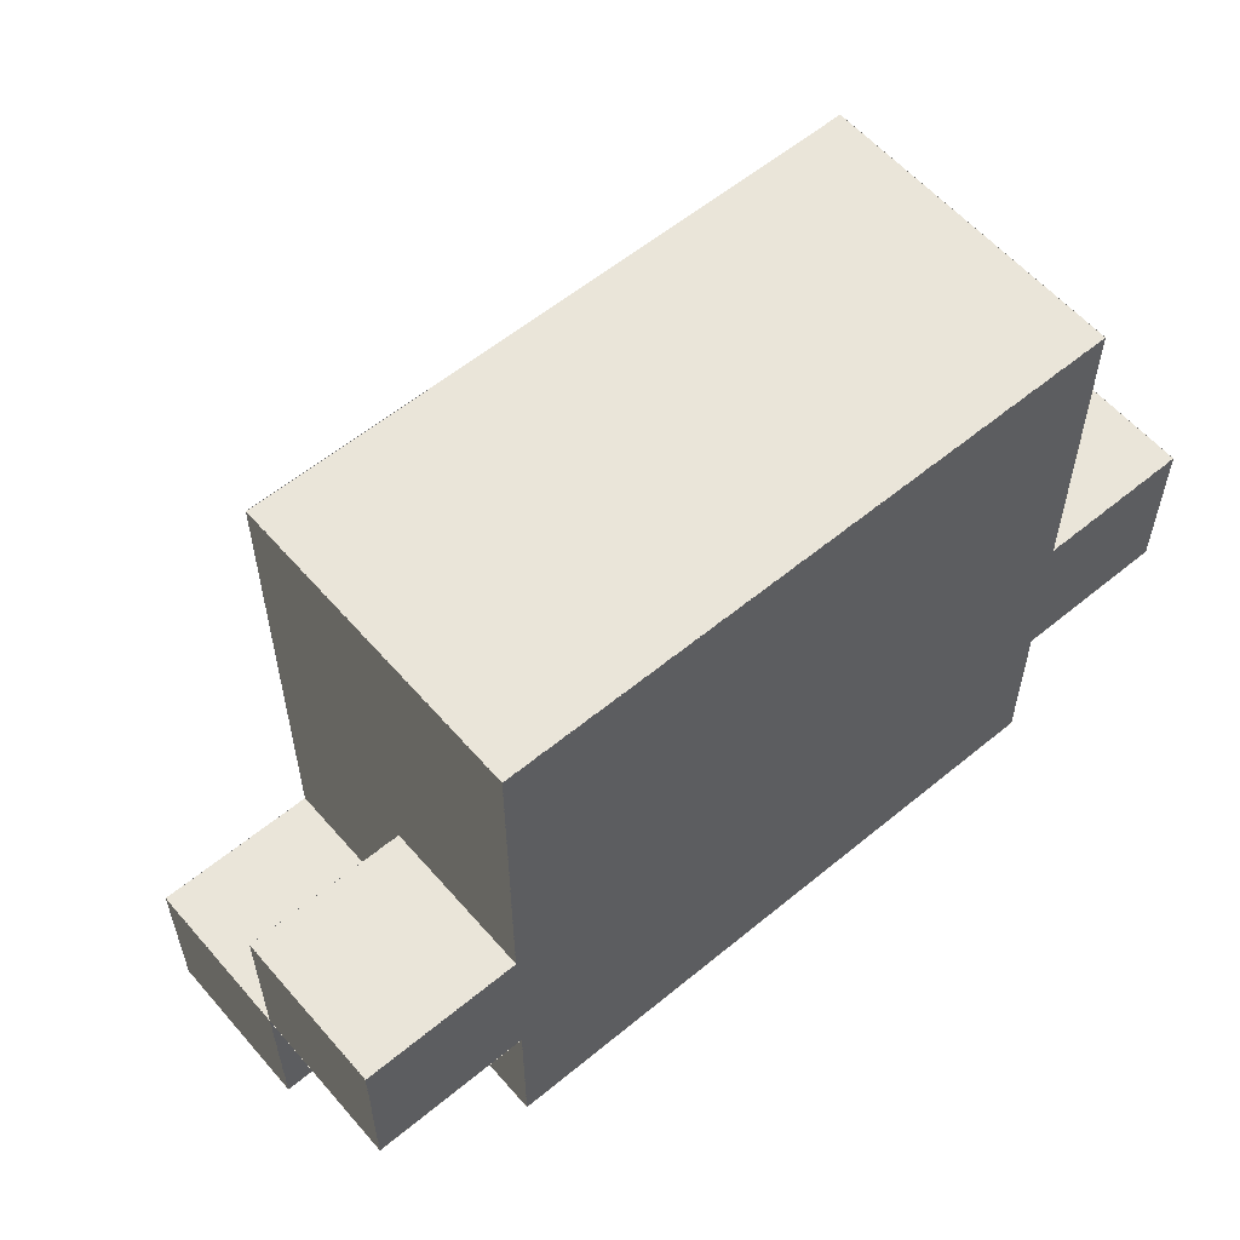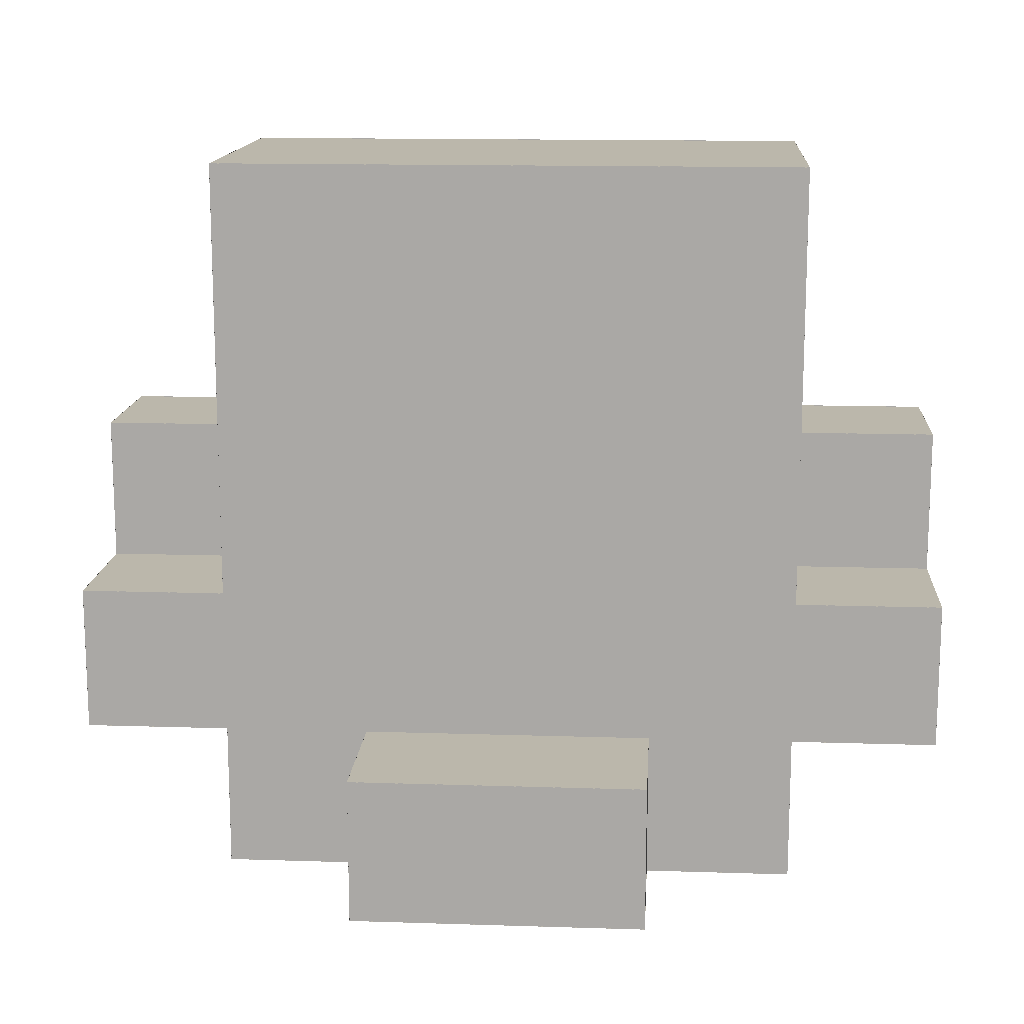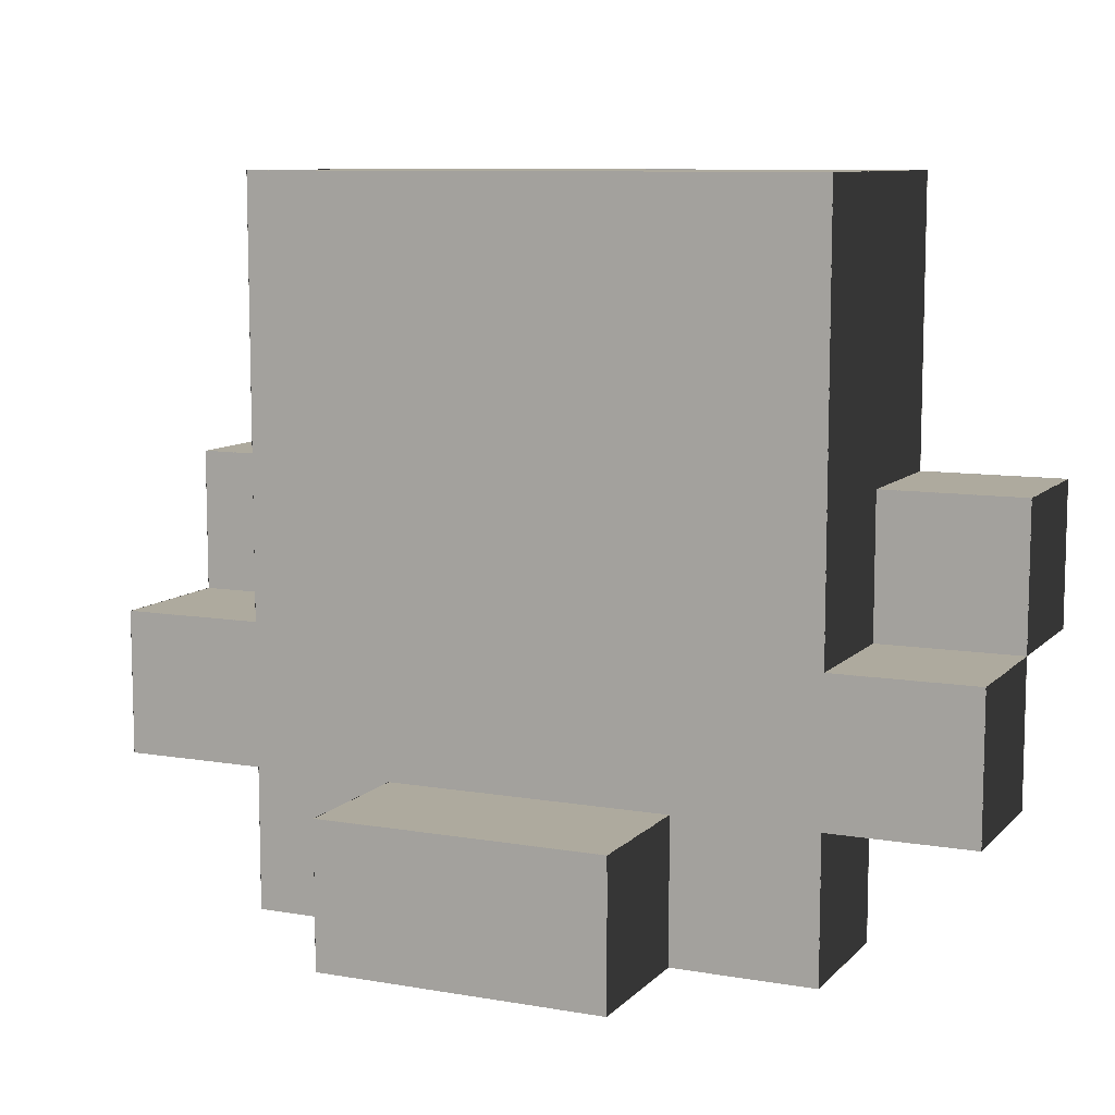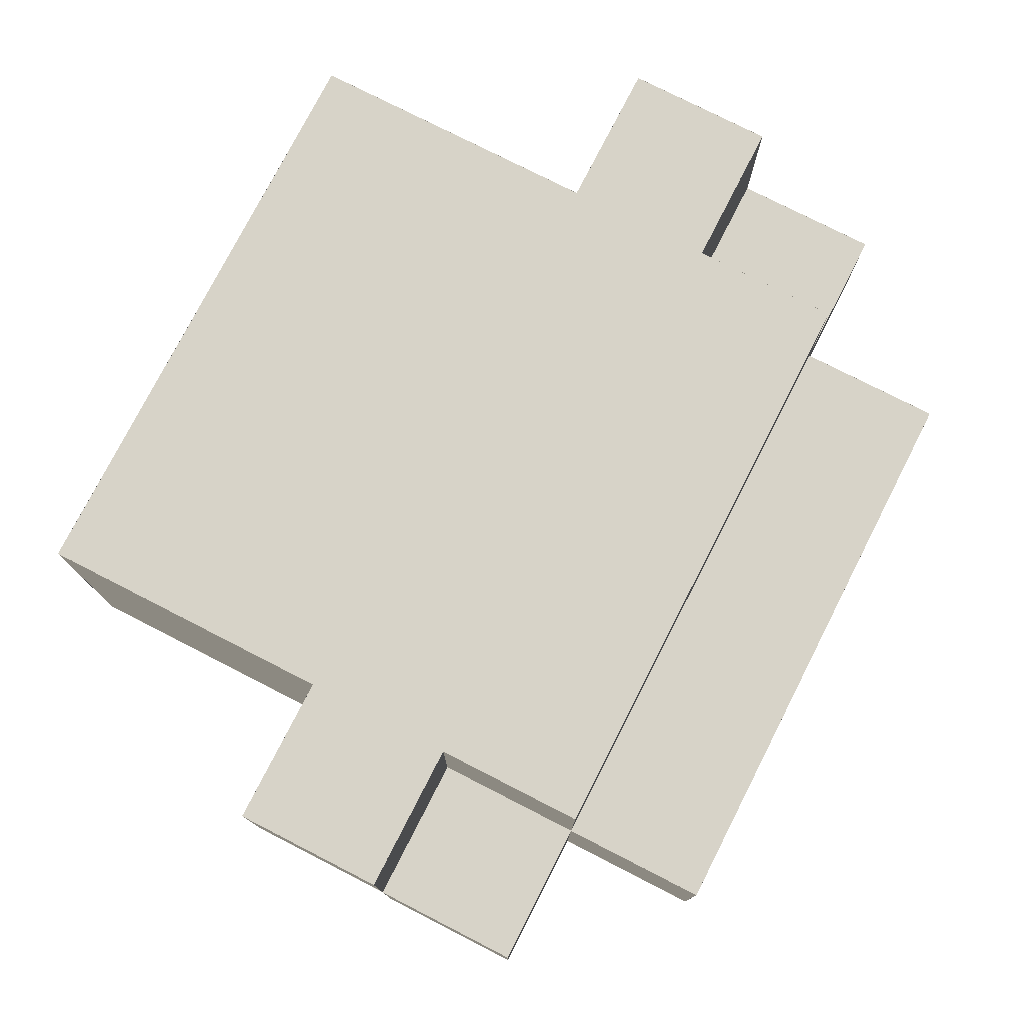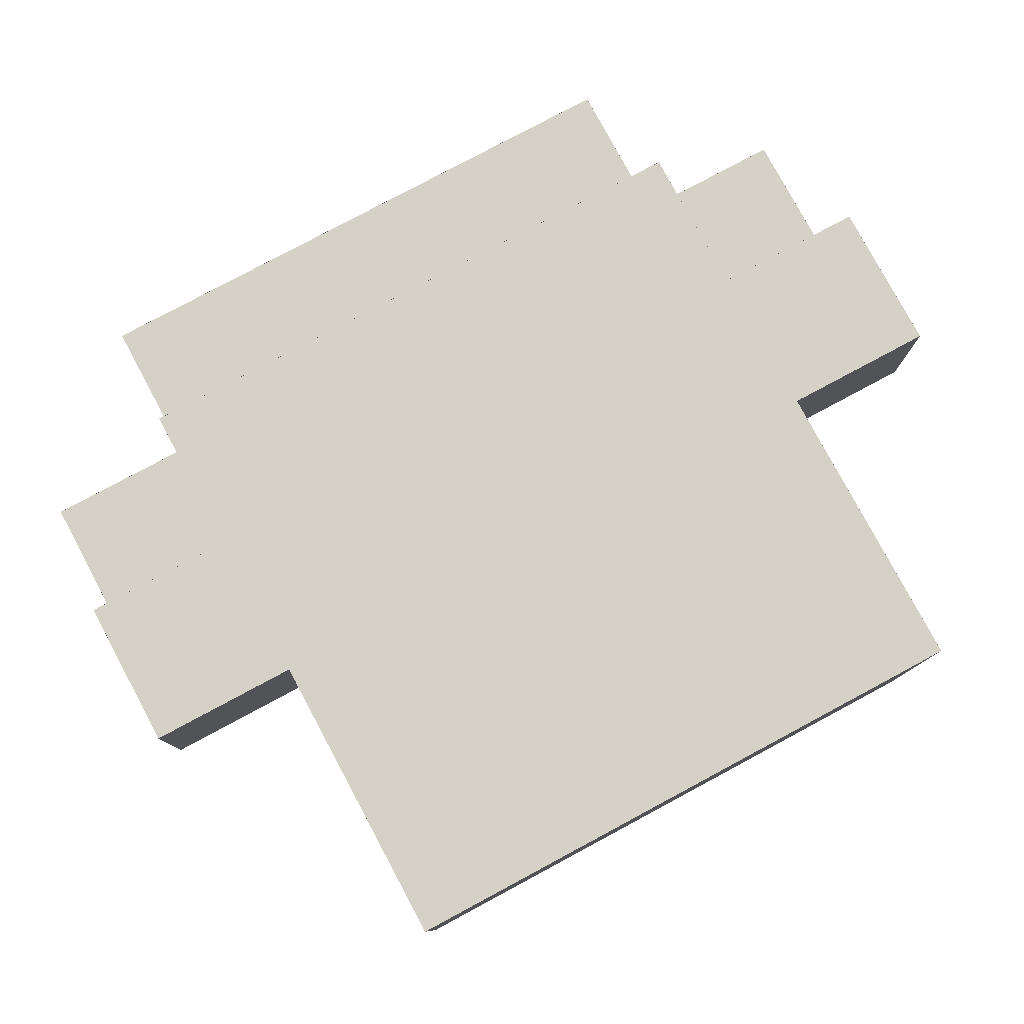
<metadata>
{"format":"obj","ext":"obj","renderer":"f3d","projection":"perspective","resolution":1024,"background":"white","views":[{"elev":58.2,"azim":139.5,"up":"+Z"},{"elev":14.2,"azim":4.0,"up":"+Z"},{"elev":9.3,"azim":24.3,"up":"+Z"},{"elev":77.0,"azim":117.1,"up":"+Y"},{"elev":79.1,"azim":-28.2,"up":"+Y"}]}
</metadata>
<code>
g AstromancerHead
v 3.001 0.501 -0.5
v 3.001 -0.501 -0.5
v 1.999 -0.501 -0.5
v 1.999 0.501 -0.5
v -0.999 1.5 1.499
v -0.999 1.5 2.501
v -2.001 1.5 2.501
v -2.001 1.5 1.499
v -0.999 1.5 0.499
v -0.999 1.5 1.501
v -2.001 1.5 1.501
v -2.001 1.5 0.499
v -0.999 1.5 -0.501
v -0.999 1.5 0.501
v -2.001 1.5 0.501
v -2.001 1.5 -0.501
v -0.999 1.5 -1.501
v -0.999 1.5 -0.499
v -2.001 1.5 -0.499
v -2.001 1.5 -1.501
v -0.999 0.5 -2.501
v -0.999 0.5 -1.499
v -2.001 0.5 -1.499
v -2.001 0.5 -2.501
v 0.0009999 1.5 1.499
v 0.0009999 1.5 2.501
v -1.001 1.5 2.501
v -1.001 1.5 1.499
v 0.0009999 1.5 0.499
v 0.0009999 1.5 1.501
v -1.001 1.5 1.501
v -1.001 1.5 0.499
v 0.0009999 1.5 -0.501
v 0.0009999 1.5 0.501
v -1.001 1.5 0.501
v -1.001 1.5 -0.501
v 0.0009999 1.5 -1.501
v 0.0009999 1.5 -0.499
v -1.001 1.5 -0.499
v -1.001 1.5 -1.501
v -1.999 0.5 -1.501
v -1.999 0.5 -0.499
v -3.001 0.5 -0.499
v -3.001 0.5 -1.501
v 0.0009999 0.5 -2.501
v 0.0009999 0.5 -1.499
v -1.001 0.5 -1.499
v -1.001 0.5 -2.501
v 1.001 1.5 0.499
v 1.001 1.5 1.501
v -0.0009999 1.5 1.501
v -0.0009999 1.5 0.499
v 1.001 1.5 -0.501
v 1.001 1.5 0.501
v -0.0009999 1.5 0.501
v -0.0009999 1.5 -0.501
v 1.001 1.5 -1.501
v 1.001 1.5 -0.499
v -0.0009999 1.5 -0.499
v -0.0009999 1.5 -1.501
v 1.001 0.5 -2.501
v 1.001 0.5 -1.499
v -0.0009999 0.5 -1.499
v -0.0009999 0.5 -2.501
v 2.001 1.5 1.499
v 2.001 1.5 2.501
v 0.999 1.5 2.501
v 0.999 1.5 1.499
v 2.001 1.5 0.499
v 2.001 1.5 1.501
v 0.999 1.5 1.501
v 0.999 1.5 0.499
v 2.001 1.5 -0.501
v 2.001 1.5 0.501
v 0.999 1.5 0.501
v 0.999 1.5 -0.501
v 2.001 1.5 -1.501
v 2.001 1.5 -0.499
v 0.999 1.5 -0.499
v 0.999 1.5 -1.501
v 2.001 0.5 -2.501
v 2.001 0.5 -1.499
v 0.999 0.5 -1.499
v 0.999 0.5 -2.501
v 1.001 1.5 1.499
v 1.001 1.5 2.501
v -0.0009999 1.5 2.501
v -0.0009999 1.5 1.499
v 3.001 1.5 -0.501
v 3.001 1.5 0.501
v 1.999 1.5 0.501
v 1.999 1.5 -0.501
v -1.999 1.5 -0.501
v -1.999 1.5 0.501
v -3.001 1.5 0.501
v -3.001 1.5 -0.501
v 3.001 0.5 0.501
v 3.001 0.5 -0.501
v 1.999 0.5 -0.501
v 1.999 0.5 0.501
v -0.999 -0.5 2.501
v -0.999 -0.5 1.499
v -2.001 -0.5 1.499
v -2.001 -0.5 2.501
v -0.999 -0.5 1.501
v -0.999 -0.5 0.499
v -2.001 -0.5 0.499
v -2.001 -0.5 1.501
v -0.999 -0.5 0.501
v -0.999 -0.5 -0.501
v -2.001 -0.5 -0.501
v -2.001 -0.5 0.501
v -0.999 -0.5 -0.499
v -0.999 -0.5 -1.501
v -2.001 -0.5 -1.501
v -2.001 -0.5 -0.499
v -0.999 -0.5 -1.499
v -0.999 -0.5 -2.501
v -2.001 -0.5 -2.501
v -2.001 -0.5 -1.499
v 0.0009999 -0.5 2.501
v 0.0009999 -0.5 1.499
v -1.001 -0.5 1.499
v -1.001 -0.5 2.501
v 0.0009999 -0.5 1.501
v 0.0009999 -0.5 0.499
v -1.001 -0.5 0.499
v -1.001 -0.5 1.501
v 0.0009999 -0.5 0.501
v 0.0009999 -0.5 -0.501
v -1.001 -0.5 -0.501
v -1.001 -0.5 0.501
v 0.0009999 -0.5 -0.499
v 0.0009999 -0.5 -1.501
v -1.001 -0.5 -1.501
v -1.001 -0.5 -0.499
v 3.001 -0.5 -0.499
v 3.001 -0.5 -1.501
v 1.999 -0.5 -1.501
v 1.999 -0.5 -0.499
v 0.0009999 -1.5 -1.499
v 0.0009999 -1.5 -2.501
v -1.001 -1.5 -2.501
v -1.001 -1.5 -1.499
v 1.001 -0.5 1.501
v 1.001 -0.5 0.499
v -0.0009999 -0.5 0.499
v -0.0009999 -0.5 1.501
v 1.001 -0.5 0.501
v 1.001 -0.5 -0.501
v -0.0009999 -0.5 -0.501
v -0.0009999 -0.5 0.501
v 1.001 -0.5 -0.499
v 1.001 -0.5 -1.501
v -0.0009999 -0.5 -1.501
v -0.0009999 -0.5 -0.499
v 1.001 -1.5 -1.499
v 1.001 -1.5 -2.501
v -0.0009999 -1.5 -2.501
v -0.0009999 -1.5 -1.499
v 2.001 -0.5 2.501
v 2.001 -0.5 1.499
v 0.999 -0.5 1.499
v 0.999 -0.5 2.501
v 2.001 -0.5 1.501
v 2.001 -0.5 0.499
v 0.999 -0.5 0.499
v 0.999 -0.5 1.501
v 2.001 -0.5 0.501
v 2.001 -0.5 -0.501
v 0.999 -0.5 -0.501
v 0.999 -0.5 0.501
v 2.001 -0.5 -0.499
v 2.001 -0.5 -1.501
v 0.999 -0.5 -1.501
v 0.999 -0.5 -0.499
v 2.001 -0.5 -1.499
v 2.001 -0.5 -2.501
v 0.999 -0.5 -2.501
v 0.999 -0.5 -1.499
v 1.001 -0.5 2.501
v 1.001 -0.5 1.499
v -0.0009999 -0.5 1.499
v -0.0009999 -0.5 2.501
v 3.001 0.5 -1.501
v 3.001 0.5 -0.499
v 1.999 0.5 -0.499
v 1.999 0.5 -1.501
v -3 1.501 0.501
v -3 0.499 0.501
v -3 0.499 -0.501
v -3 1.501 -0.501
v -3 0.501 -0.499
v -3 -0.501 -0.499
v -3 -0.501 -1.501
v -3 0.501 -1.501
v -0.0009999 1.501 -1.5
v -0.0009999 0.499 -1.5
v 1.001 0.499 -1.5
v 1.001 1.501 -1.5
v -0.0009999 0.501 -2.5
v -0.0009999 -0.501 -2.5
v 1.001 -0.501 -2.5
v 1.001 0.501 -2.5
v -0.0009999 -0.499 -2.5
v -0.0009999 -1.501 -2.5
v 1.001 -1.501 -2.5
v 1.001 -0.499 -2.5
v 0.999 1.501 -1.5
v 0.999 0.499 -1.5
v 2.001 0.499 -1.5
v 2.001 1.501 -1.5
v 0.999 0.501 -2.5
v 0.999 -0.501 -2.5
v 2.001 -0.501 -2.5
v 2.001 0.501 -2.5
v 1.999 1.501 -0.5
v 1.999 0.499 -0.5
v 3.001 0.499 -0.5
v 3.001 1.501 -0.5
v 1.999 0.501 -1.5
v 1.999 -0.501 -1.5
v 3.001 -0.501 -1.5
v 3.001 0.501 -1.5
v -1.999 1.501 0.5
v -1.999 0.499 0.5
v -3.001 0.499 0.5
v -3.001 1.501 0.5
v -1.999 0.501 -0.5
v -1.999 -0.501 -0.5
v -3.001 -0.501 -0.5
v -3.001 0.501 -0.5
v -1.001 -0.499 -2.5
v -1.001 -1.501 -2.5
v 0.0009999 -1.501 -2.5
v 0.0009999 -0.499 -2.5
v -0.999 1.501 2.5
v -0.999 0.499 2.5
v -2.001 0.499 2.5
v -2.001 1.501 2.5
v 0.0009999 1.501 2.5
v 0.0009999 0.499 2.5
v -1.001 0.499 2.5
v -1.001 1.501 2.5
v 0.0009999 0.501 2.5
v 0.0009999 -0.501 2.5
v -1.001 -0.501 2.5
v -1.001 0.501 2.5
v 0.0009999 -0.499 -1.5
v 0.0009999 -1.501 -1.5
v -1.001 -1.501 -1.5
v -1.001 -0.499 -1.5
v 1.001 1.501 2.5
v 1.001 0.499 2.5
v -0.0009999 0.499 2.5
v -0.0009999 1.501 2.5
v 1.001 0.501 2.5
v 1.001 -0.501 2.5
v -0.0009999 -0.501 2.5
v -0.0009999 0.501 2.5
v 1.001 -0.499 -1.5
v 1.001 -1.501 -1.5
v -0.0009999 -1.501 -1.5
v -0.0009999 -0.499 -1.5
v 2.001 1.501 2.5
v 2.001 0.499 2.5
v 0.999 0.499 2.5
v 0.999 1.501 2.5
v 2.001 0.501 2.5
v 2.001 -0.501 2.5
v 0.999 -0.501 2.5
v 0.999 0.501 2.5
v 3.001 1.501 0.5
v 3.001 0.499 0.5
v 1.999 0.499 0.5
v 1.999 1.501 0.5
v -0.999 0.501 2.5
v -0.999 -0.501 2.5
v -2.001 -0.501 2.5
v -2.001 0.501 2.5
v -1.001 0.501 -2.5
v -1.001 -0.501 -2.5
v 0.0009999 -0.501 -2.5
v 0.0009999 0.501 -2.5
v -1.001 1.501 -1.5
v -1.001 0.499 -1.5
v 0.0009999 0.499 -1.5
v 0.0009999 1.501 -1.5
v -2.001 0.501 -2.5
v -2.001 -0.501 -2.5
v -0.999 -0.501 -2.5
v -0.999 0.501 -2.5
v -2 1.501 2.501
v -2 0.499 2.501
v -2 0.499 1.499
v -2 1.501 1.499
v -2 1.501 1.501
v -2 0.499 1.501
v -2 0.499 0.499
v -2 1.501 0.499
v -2 1.501 -0.499
v -2 0.499 -0.499
v -2 0.499 -1.501
v -2 1.501 -1.501
v -2 0.501 2.501
v -2 -0.501 2.501
v -2 -0.501 1.499
v -2 0.501 1.499
v -2 0.501 1.501
v -2 -0.501 1.501
v -2 -0.501 0.499
v -2 0.501 0.499
v -2 0.501 0.501
v -2 -0.501 0.501
v -2 -0.501 -0.501
v -2 0.501 -0.501
v -2 0.501 -1.499
v -2 -0.501 -1.499
v -2 -0.501 -2.501
v -2 0.501 -2.501
v -1 -0.499 -1.499
v -1 -1.501 -1.499
v -1 -1.501 -2.501
v -1 -0.499 -2.501
v 1 -0.499 -2.501
v 1 -1.501 -2.501
v 1 -1.501 -1.499
v 1 -0.499 -1.499
v 2 1.501 1.499
v 2 0.499 1.499
v 2 0.499 2.501
v 2 1.501 2.501
v 2 1.501 0.499
v 2 0.499 0.499
v 2 0.499 1.501
v 2 1.501 1.501
v 2 1.501 -1.501
v 2 0.499 -1.501
v 2 0.499 -0.499
v 2 1.501 -0.499
v 2 0.501 1.499
v 2 -0.501 1.499
v 2 -0.501 2.501
v 2 0.501 2.501
v 2 0.501 0.499
v 2 -0.501 0.499
v 2 -0.501 1.501
v 2 0.501 1.501
v 2 0.501 -0.501
v 2 -0.501 -0.501
v 2 -0.501 0.501
v 2 0.501 0.501
v 2 0.501 -2.501
v 2 -0.501 -2.501
v 2 -0.501 -1.499
v 2 0.501 -1.499
v 3 1.501 -0.501
v 3 0.499 -0.501
v 3 0.499 0.501
v 3 1.501 0.501
v 3 0.501 -1.501
v 3 -0.501 -1.501
v 3 -0.501 -0.499
v 3 0.501 -0.499
v -3.001 1.501 -0.5
v -3.001 0.499 -0.5
v -1.999 0.499 -0.5
v -1.999 1.501 -0.5
v -3.001 0.501 -1.5
v -3.001 -0.501 -1.5
v -1.999 -0.501 -1.5
v -1.999 0.501 -1.5
v -2.001 1.501 -1.5
v -2.001 0.499 -1.5
v -0.999 0.499 -1.5
v -0.999 1.501 -1.5
v -1.999 -0.5 -0.499
v -1.999 -0.5 -1.501
v -3.001 -0.5 -1.501
v -3.001 -0.5 -0.499
v -1.999 0.5 0.501
v -1.999 0.5 -0.501
v -3.001 0.5 -0.501
v -3.001 0.5 0.501
f 383 381 384
f 383 382 381
f 379 377 380
f 379 378 377
f 375 373 376
f 375 374 373
f 371 369 372
f 371 370 369
f 367 365 368
f 367 366 365
f 363 361 364
f 363 362 361
f 359 357 360
f 359 358 357
f 355 353 356
f 355 354 353
f 351 349 352
f 351 350 349
f 347 345 348
f 347 346 345
f 343 341 344
f 343 342 341
f 339 337 340
f 339 338 337
f 335 333 336
f 335 334 333
f 331 329 332
f 331 330 329
f 327 325 328
f 327 326 325
f 323 321 324
f 323 322 321
f 319 317 320
f 319 318 317
f 315 313 316
f 315 314 313
f 311 309 312
f 311 310 309
f 307 305 308
f 307 306 305
f 303 301 304
f 303 302 301
f 299 297 300
f 299 298 297
f 295 293 296
f 295 294 293
f 291 289 292
f 291 290 289
f 287 285 288
f 287 286 285
f 283 281 284
f 283 282 281
f 279 277 280
f 279 278 277
f 275 273 276
f 275 274 273
f 271 269 272
f 271 270 269
f 267 265 268
f 267 266 265
f 263 261 264
f 263 262 261
f 259 257 260
f 259 258 257
f 255 253 256
f 255 254 253
f 251 249 252
f 251 250 249
f 247 245 248
f 247 246 245
f 243 241 244
f 243 242 241
f 239 237 240
f 239 238 237
f 235 233 236
f 235 234 233
f 231 229 232
f 231 230 229
f 227 225 228
f 227 226 225
f 223 221 224
f 223 222 221
f 219 217 220
f 219 218 217
f 215 213 216
f 215 214 213
f 211 209 212
f 211 210 209
f 207 205 208
f 207 206 205
f 203 201 204
f 203 202 201
f 199 197 200
f 199 198 197
f 195 193 196
f 195 194 193
f 191 189 192
f 191 190 189
f 187 185 188
f 187 186 185
f 183 181 184
f 183 182 181
f 179 177 180
f 179 178 177
f 175 173 176
f 175 174 173
f 171 169 172
f 171 170 169
f 167 165 168
f 167 166 165
f 163 161 164
f 163 162 161
f 159 157 160
f 159 158 157
f 155 153 156
f 155 154 153
f 151 149 152
f 151 150 149
f 147 145 148
f 147 146 145
f 143 141 144
f 143 142 141
f 139 137 140
f 139 138 137
f 135 133 136
f 135 134 133
f 131 129 132
f 131 130 129
f 127 125 128
f 127 126 125
f 123 121 124
f 123 122 121
f 119 117 120
f 119 118 117
f 115 113 116
f 115 114 113
f 111 109 112
f 111 110 109
f 107 105 108
f 107 106 105
f 103 101 104
f 103 102 101
f 99 97 100
f 99 98 97
f 95 93 96
f 95 94 93
f 91 89 92
f 91 90 89
f 87 85 88
f 87 86 85
f 83 81 84
f 83 82 81
f 79 77 80
f 79 78 77
f 75 73 76
f 75 74 73
f 71 69 72
f 71 70 69
f 67 65 68
f 67 66 65
f 63 61 64
f 63 62 61
f 59 57 60
f 59 58 57
f 55 53 56
f 55 54 53
f 51 49 52
f 51 50 49
f 47 45 48
f 47 46 45
f 43 41 44
f 43 42 41
f 39 37 40
f 39 38 37
f 35 33 36
f 35 34 33
f 31 29 32
f 31 30 29
f 27 25 28
f 27 26 25
f 23 21 24
f 23 22 21
f 19 17 20
f 19 18 17
f 15 13 16
f 15 14 13
f 11 9 12
f 11 10 9
f 7 5 8
f 7 6 5
f 3 1 4
f 3 2 1

</code>
